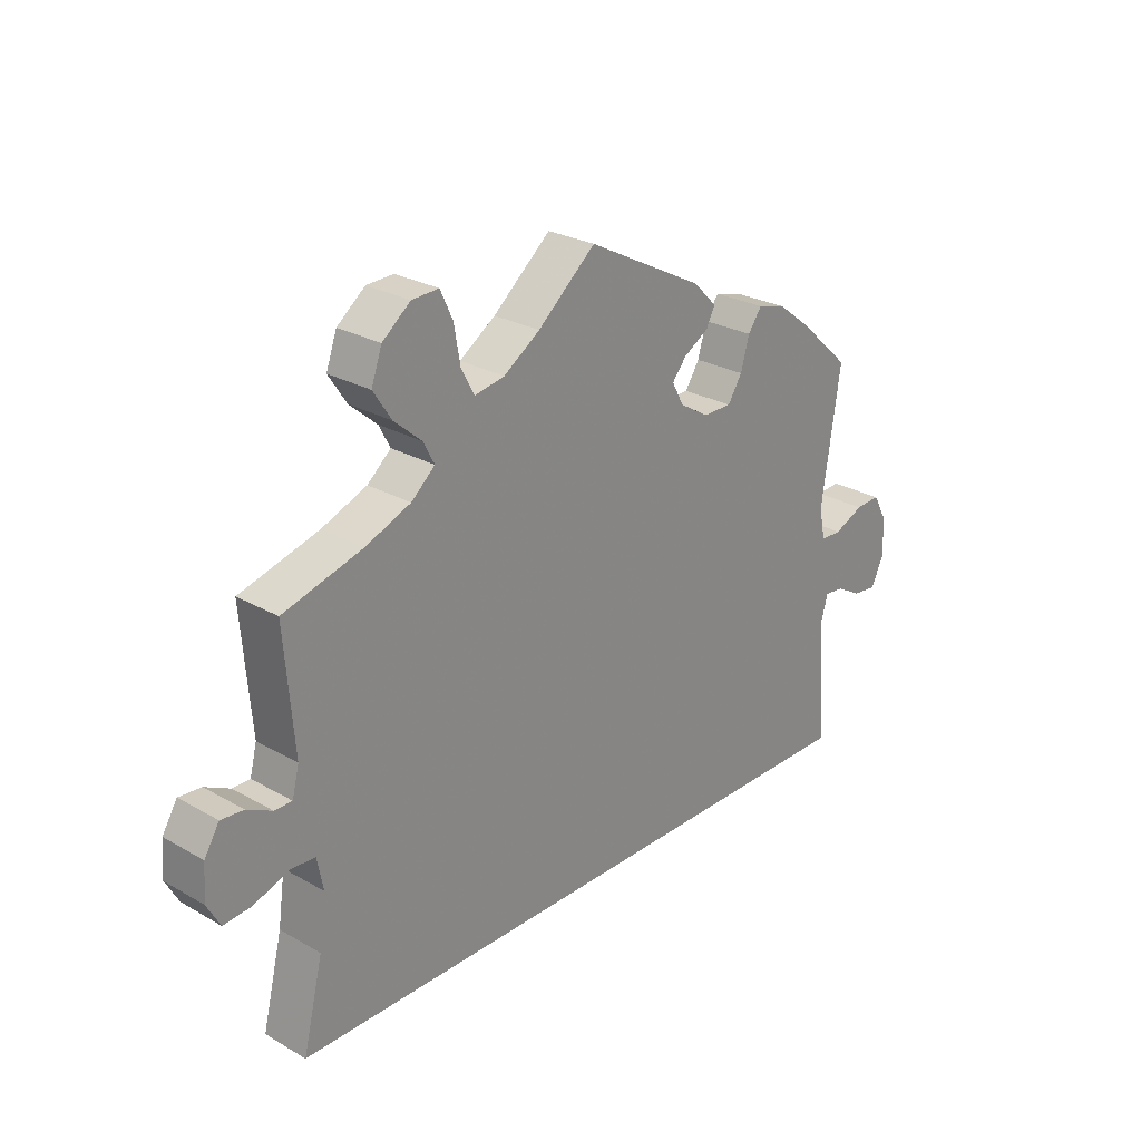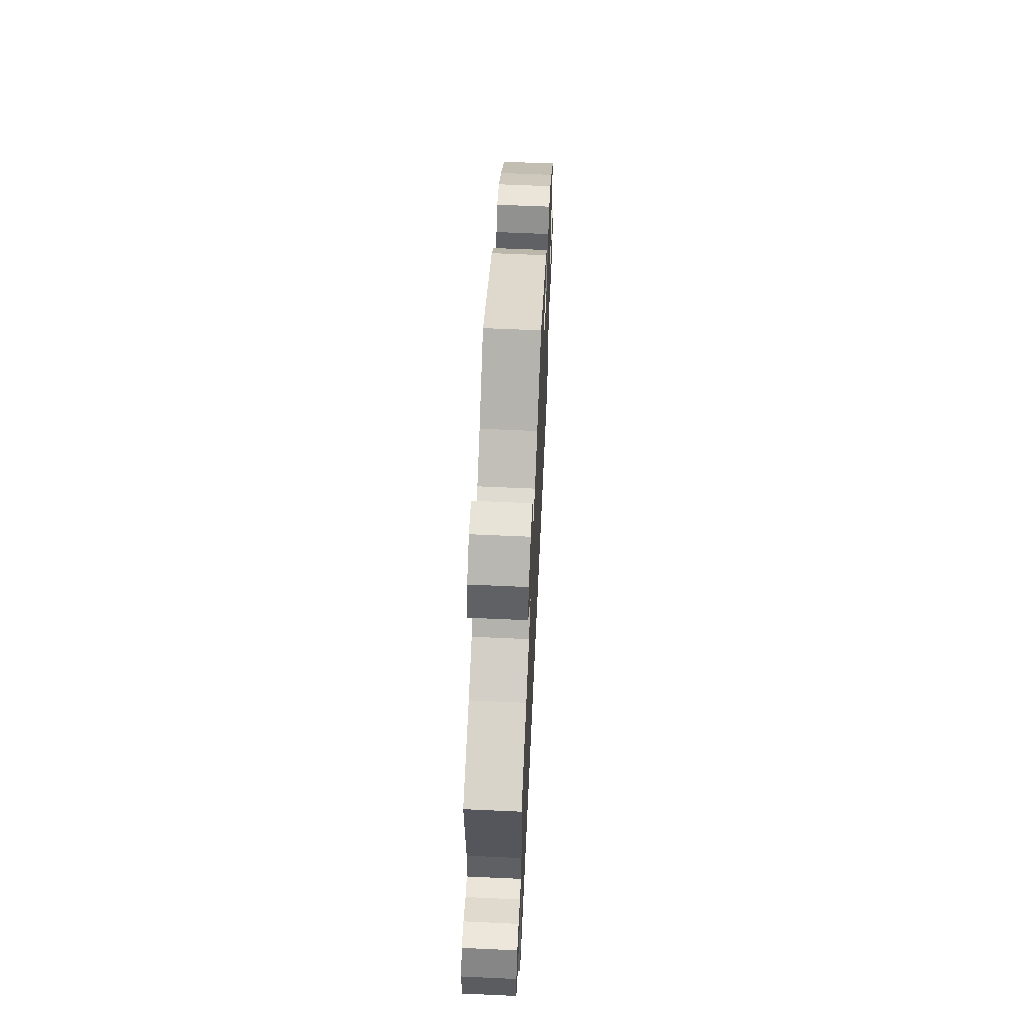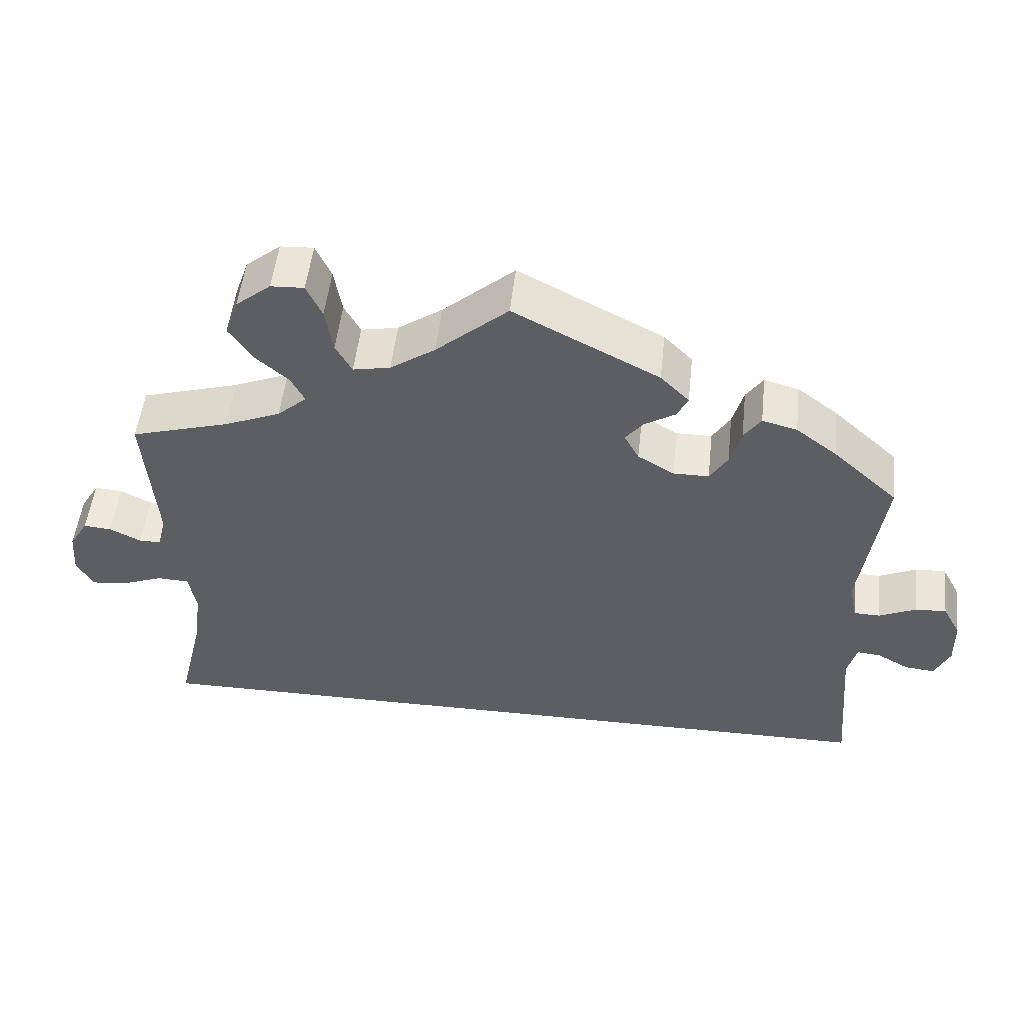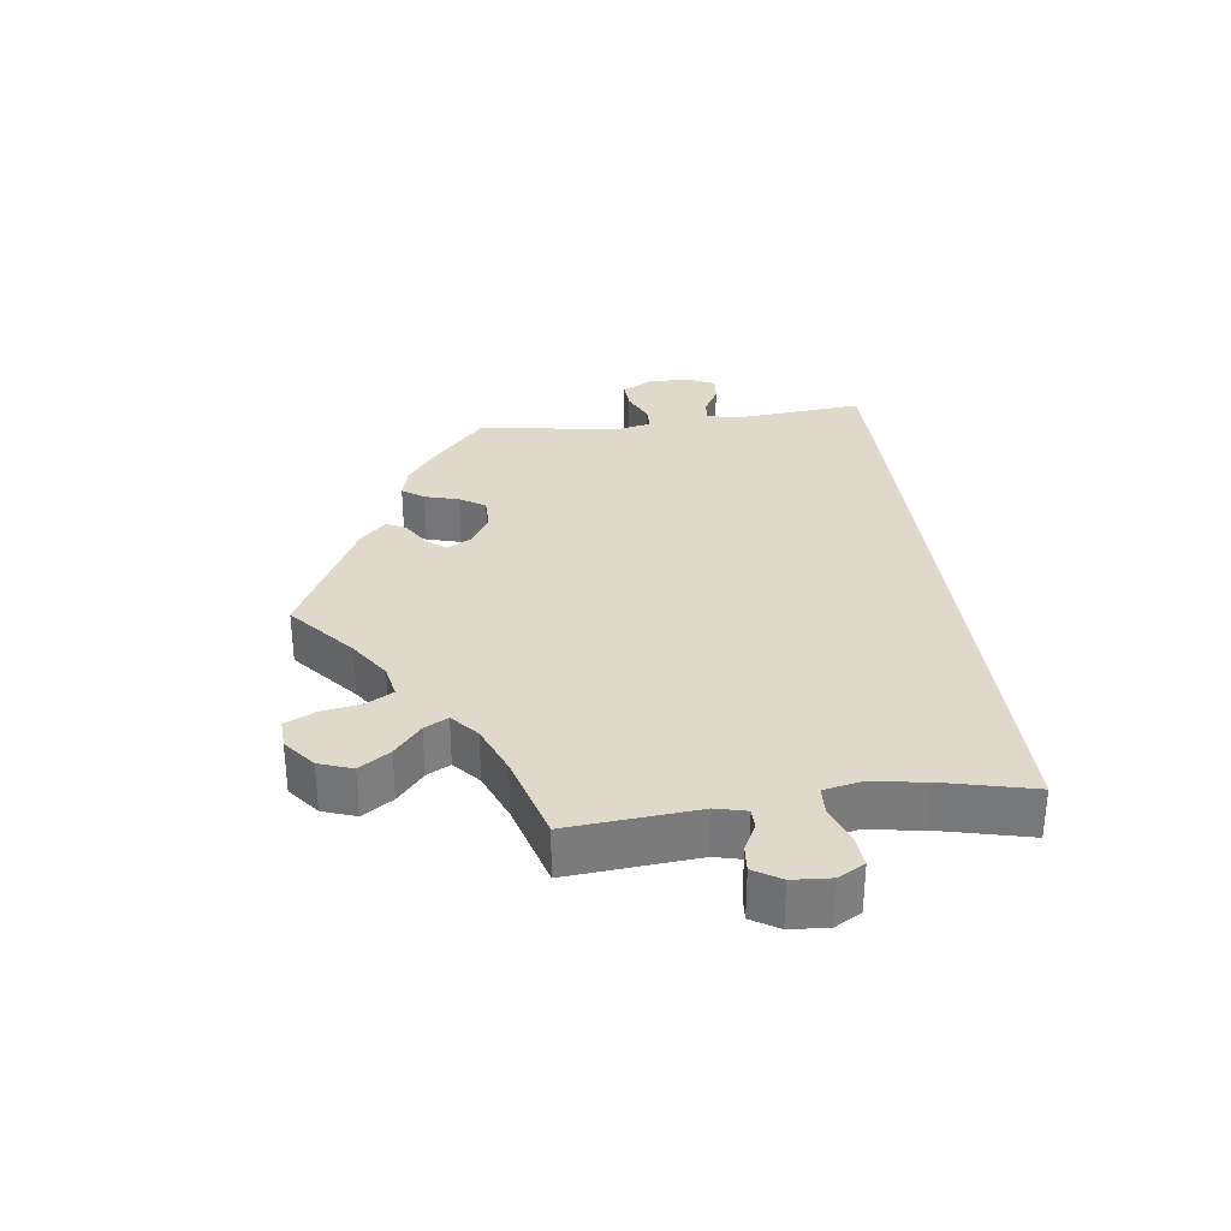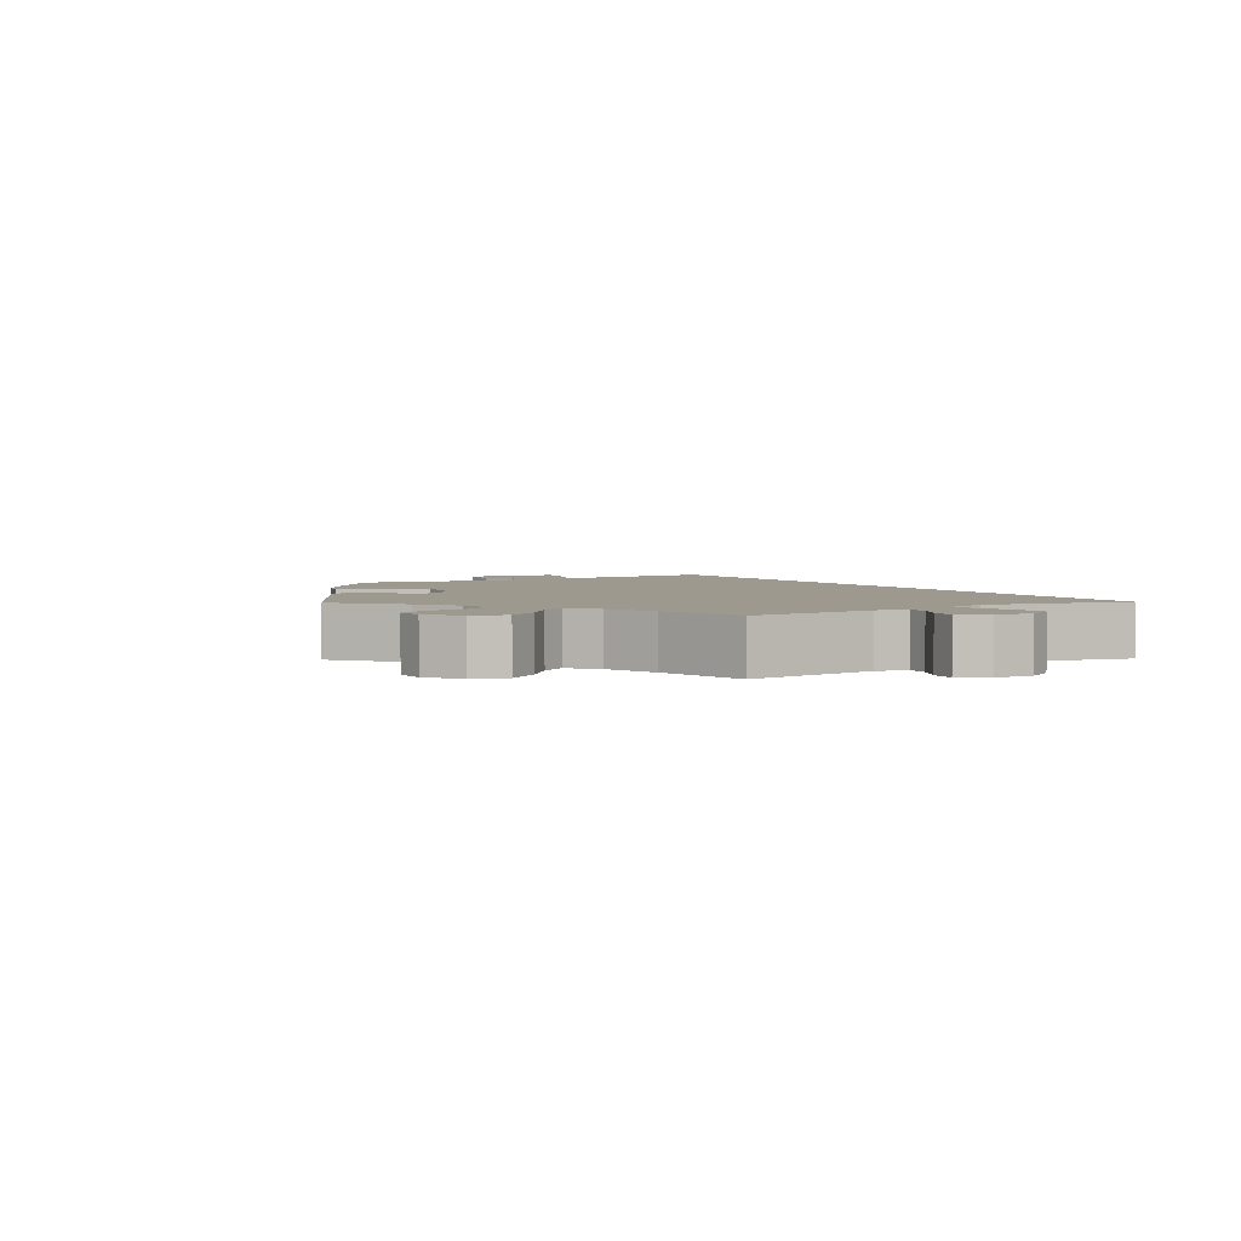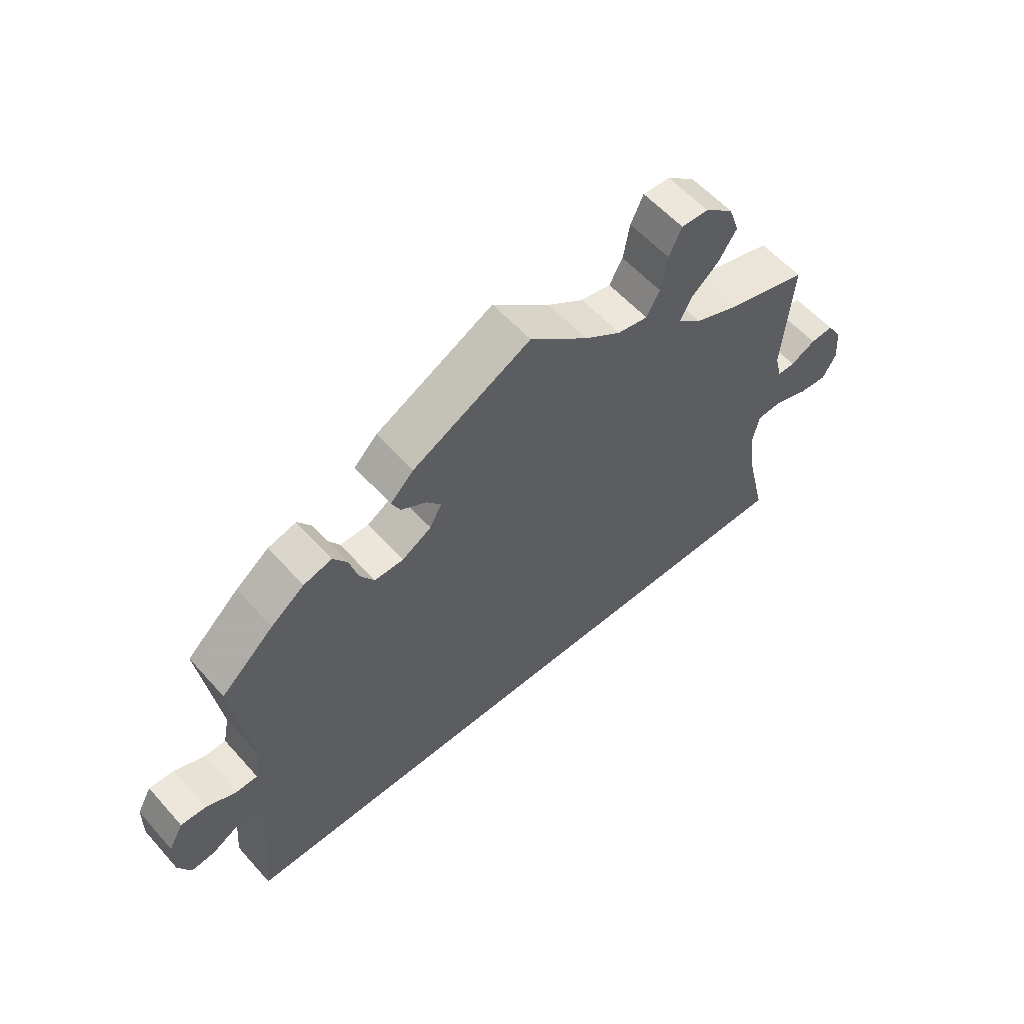
<metadata>
{"format":"obj","ext":"obj","renderer":"f3d","projection":"perspective","resolution":1024,"background":"white","views":[{"elev":26.1,"azim":132.0,"up":"+Z"},{"elev":59.2,"azim":92.7,"up":"+Z"},{"elev":50.8,"azim":-173.8,"up":"+Z"},{"elev":31.8,"azim":82.5,"up":"+Y"},{"elev":3.4,"azim":58.9,"up":"+Y"},{"elev":57.5,"azim":-41.2,"up":"+Z"}]}
</metadata>
<code>
v -0.417 0.07 0.365
v -0.364 0.07 0.405
v -0.319 0.07 0.417
v -0.297 0.07 0.386
v -0.283 0.07 0.337
v -0.26 0.07 0.301
v -0.214 0.07 0.301
v -0.167 0.07 0.329
v -0.148 0.07 0.364
v -0.171 0.07 0.392
v -0.211 0.07 0.416
v -0.225 0.07 0.444
v -0.188 0.07 0.481
v 0 0.07 0.578
v 0.093 0.07 0.499
v 0.151 0.07 0.46
v 0.199 0.07 0.451
v 0.22 0.07 0.489
v 0.23 0.07 0.547
v 0.25 0.07 0.59
v 0.293 0.07 0.588
v 0.338 0.07 0.552
v 0.355 0.07 0.504
v 0.326 0.07 0.46
v 0.282 0.07 0.422
v 0.264 0.07 0.388
v 0.302 0.07 0.355
v 0.374 0.07 0.326
v 0.501 0.07 0.29
v 0.486 0.07 0.104
v 0.497 0.07 0.06
v 0.525 0.07 0.06
v 0.565 0.07 0.08
v 0.601 0.07 0.083
v 0.625 0.07 0.044
v 0.629 0.07 -0.011
v 0.608 0.07 -0.049
v 0.563 0.07 -0.045
v 0.509 0.07 -0.025
v 0.468 0.07 -0.027
v 0.458 0.07 -0.078
v 0.469 0.07 -0.157
v 0.501 0.07 -0.289
v -0.501 0.07 -0.289
v -0.485 0.07 -0.099
v -0.497 0.07 -0.056
v -0.528 0.07 -0.059
v -0.569 0.07 -0.082
v -0.607 0.07 -0.086
v -0.627 0.07 -0.045
v -0.626 0.07 0.015
v -0.603 0.07 0.057
v -0.563 0.07 0.055
v -0.515 0.07 0.034
v -0.481 0.07 0.035
v -0.471 0.07 0.084
v -0.501 0.07 0.289
v -0.417 0 0.365
v -0.364 0 0.405
v -0.319 0 0.417
v -0.297 0 0.386
v -0.283 0 0.337
v -0.26 0 0.301
v -0.214 0 0.301
v -0.167 0 0.329
v -0.148 0 0.364
v -0.171 0 0.392
v -0.211 0 0.416
v -0.225 0 0.444
v -0.188 0 0.481
v 0 0 0.578
v 0.093 0 0.499
v 0.151 0 0.46
v 0.199 0 0.451
v 0.22 0 0.489
v 0.23 0 0.547
v 0.25 0 0.59
v 0.293 0 0.588
v 0.338 0 0.552
v 0.355 0 0.504
v 0.326 0 0.46
v 0.282 0 0.422
v 0.264 0 0.388
v 0.302 0 0.355
v 0.374 0 0.326
v 0.501 0 0.29
v 0.486 0 0.104
v 0.497 0 0.06
v 0.525 0 0.06
v 0.565 0 0.08
v 0.601 0 0.083
v 0.625 0 0.044
v 0.629 0 -0.011
v 0.608 0 -0.049
v 0.563 0 -0.045
v 0.509 0 -0.025
v 0.468 0 -0.027
v 0.458 0 -0.078
v 0.469 0 -0.157
v 0.501 0 -0.289
v -0.501 0 -0.289
v -0.485 0 -0.099
v -0.497 0 -0.056
v -0.528 0 -0.059
v -0.569 0 -0.082
v -0.607 0 -0.086
v -0.627 0 -0.045
v -0.626 0 0.015
v -0.603 0 0.057
v -0.563 0 0.055
v -0.515 0 0.034
v -0.481 0 0.035
v -0.471 0 0.084
v -0.501 0 0.289
f 56 57 1 2
f 55 56 2 3
f 51 52 53 54
f 51 54 55
f 50 51 55
f 47 48 49 50
f 46 47 50 55
f 45 46 55 3
f 42 43 44 45
f 41 42 45
f 40 41 45
f 36 37 38 39
f 36 39 40
f 32 33 34 35
f 31 32 35 36
f 28 29 30
f 27 28 30 31
f 26 27 31
f 22 23 24 25
f 22 25 26
f 21 22 26
f 18 19 20 21
f 17 18 21 26
f 16 17 26 31
f 12 13 14 15
f 10 11 12 15
f 9 10 15 16
f 8 9 16 31
f 45 3 4 5
f 45 5 6
f 40 45 6 7
f 31 36 40
f 7 8 31 40
f 59 58 114 113
f 60 59 113 112
f 111 110 109 108
f 112 111 108
f 112 108 107
f 107 106 105 104
f 112 107 104 103
f 60 112 103 102
f 102 101 100 99
f 102 99 98
f 102 98 97
f 96 95 94 93
f 97 96 93
f 92 91 90 89
f 93 92 89 88
f 87 86 85
f 88 87 85 84
f 88 84 83
f 82 81 80 79
f 83 82 79
f 83 79 78
f 78 77 76 75
f 83 78 75 74
f 88 83 74 73
f 72 71 70 69
f 72 69 68 67
f 73 72 67 66
f 88 73 66 65
f 62 61 60 102
f 63 62 102
f 64 63 102 97
f 97 93 88
f 97 88 65 64
f 1 58 59 2
f 2 59 60 3
f 3 60 61 4
f 4 61 62 5
f 5 62 63 6
f 6 63 64 7
f 7 64 65 8
f 8 65 66 9
f 9 66 67 10
f 10 67 68 11
f 11 68 69 12
f 12 69 70 13
f 13 70 71 14
f 14 71 72 15
f 15 72 73 16
f 16 73 74 17
f 17 74 75 18
f 18 75 76 19
f 19 76 77 20
f 20 77 78 21
f 21 78 79 22
f 22 79 80 23
f 23 80 81 24
f 24 81 82 25
f 25 82 83 26
f 26 83 84 27
f 27 84 85 28
f 28 85 86 29
f 29 86 87 30
f 30 87 88 31
f 31 88 89 32
f 32 89 90 33
f 33 90 91 34
f 34 91 92 35
f 35 92 93 36
f 36 93 94 37
f 37 94 95 38
f 38 95 96 39
f 39 96 97 40
f 40 97 98 41
f 41 98 99 42
f 42 99 100 43
f 43 100 101 44
f 44 101 102 45
f 45 102 103 46
f 46 103 104 47
f 47 104 105 48
f 48 105 106 49
f 49 106 107 50
f 50 107 108 51
f 51 108 109 52
f 52 109 110 53
f 53 110 111 54
f 54 111 112 55
f 55 112 113 56
f 56 113 114 57
f 57 114 58 1

</code>
